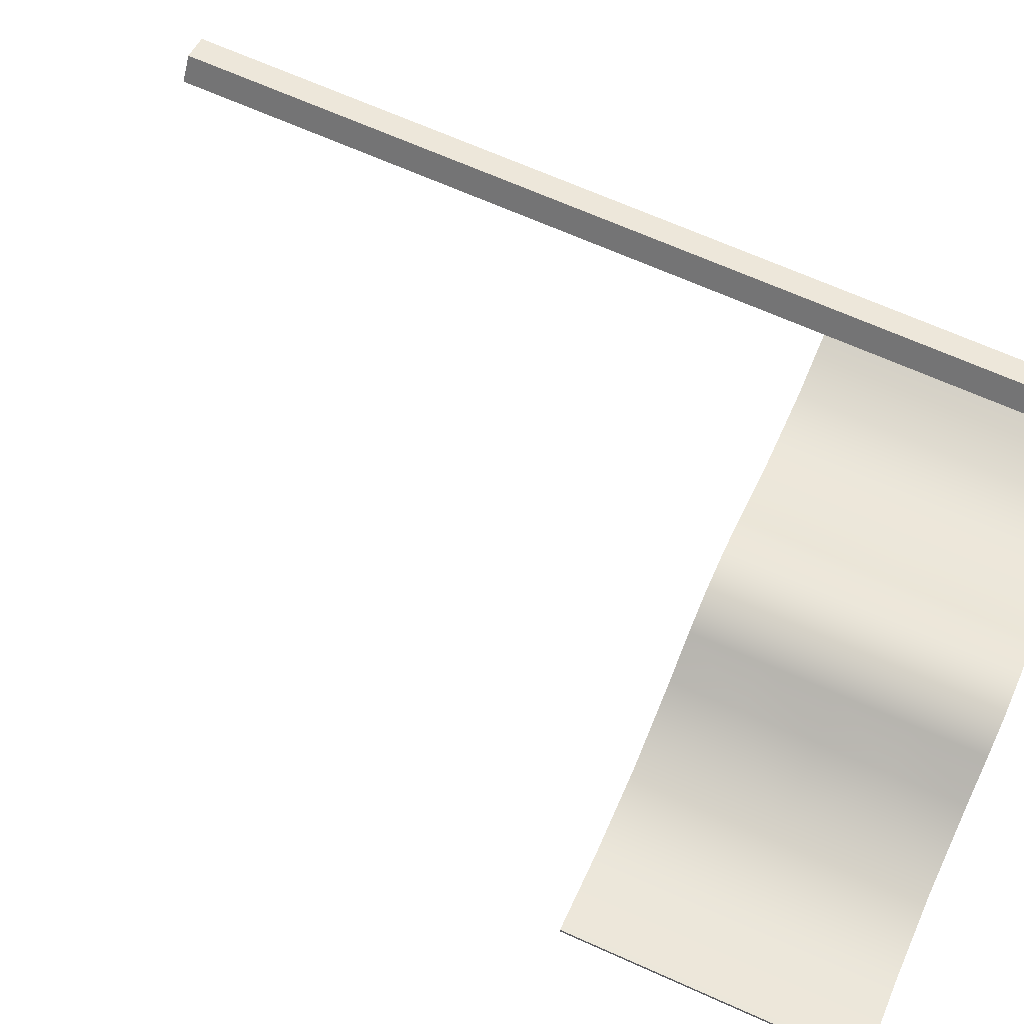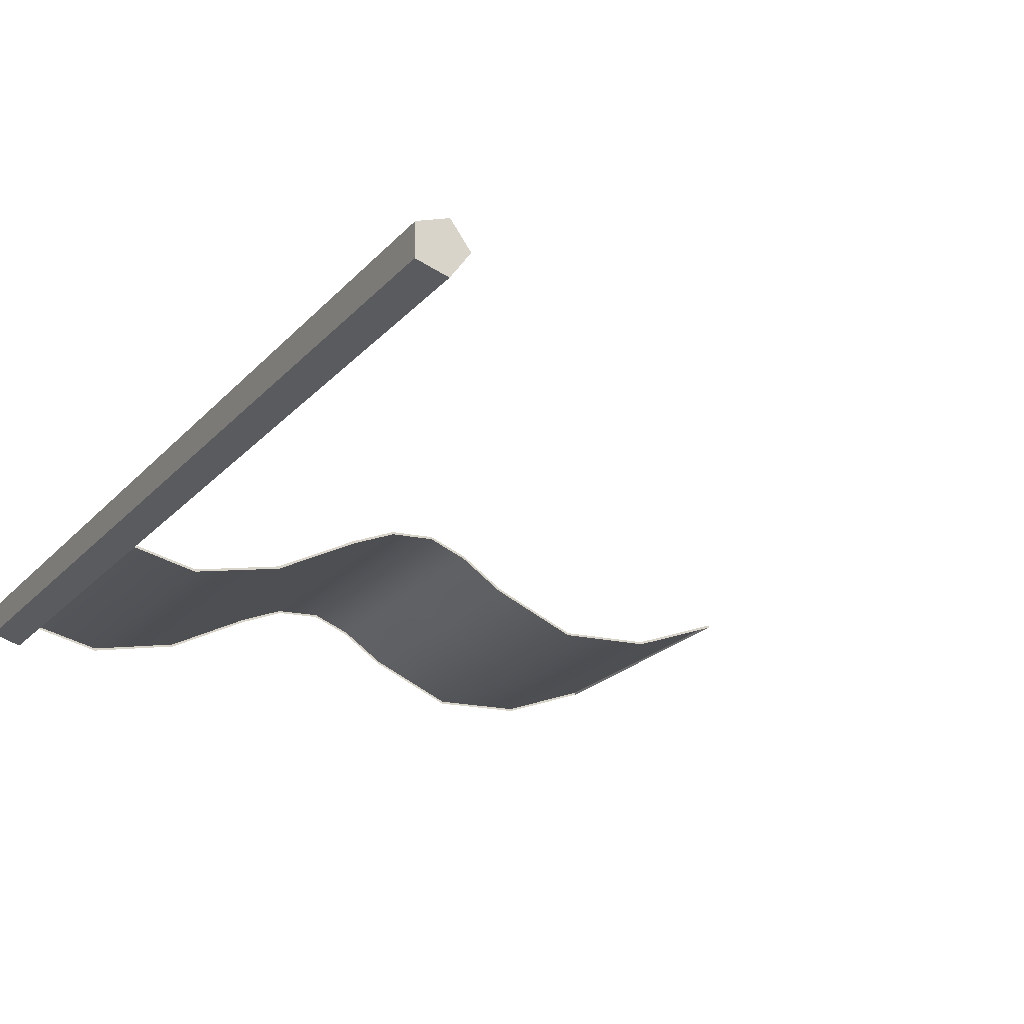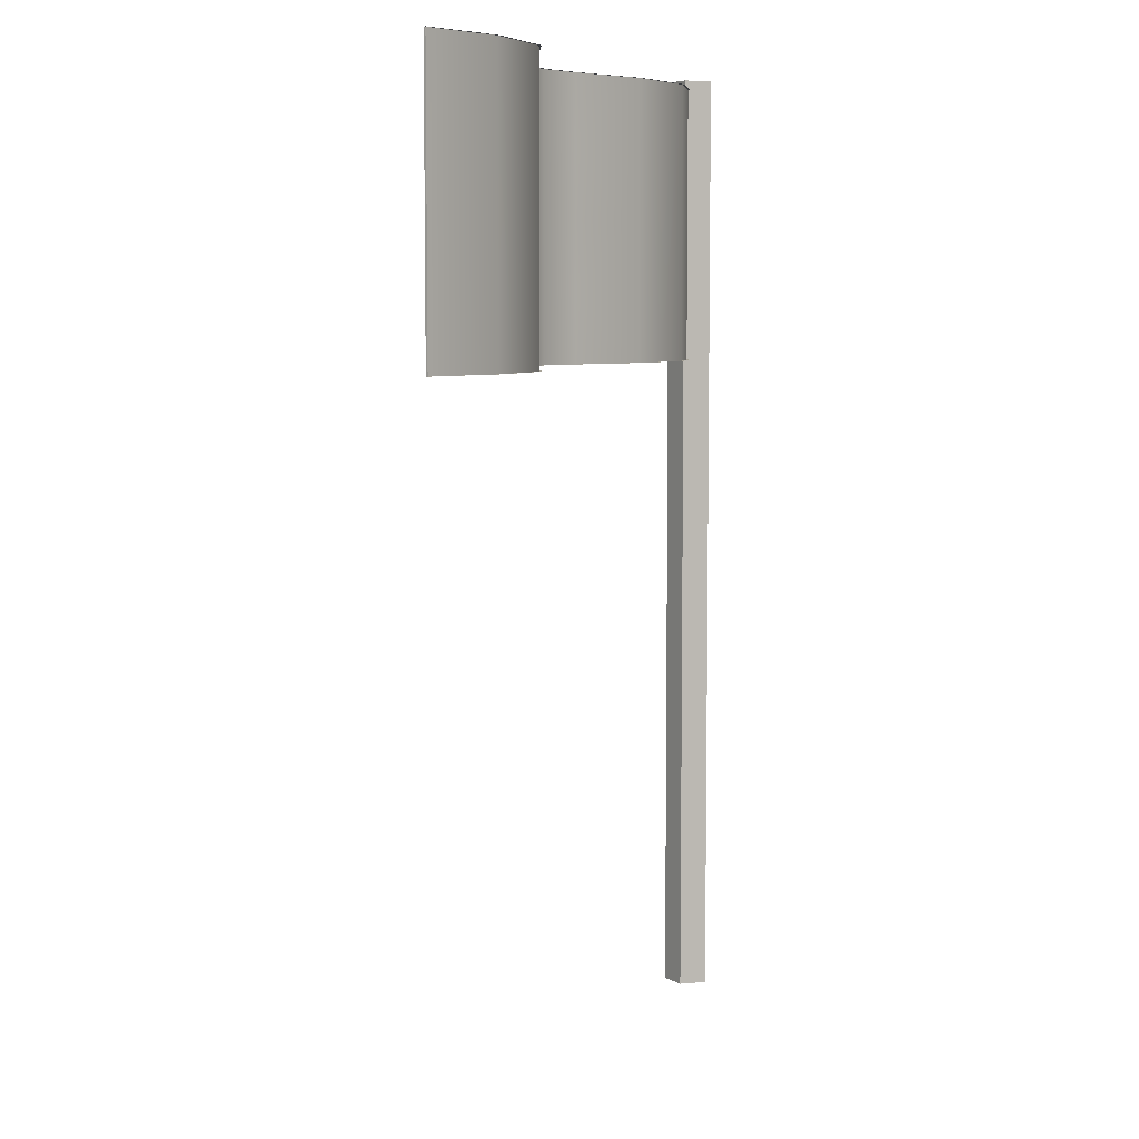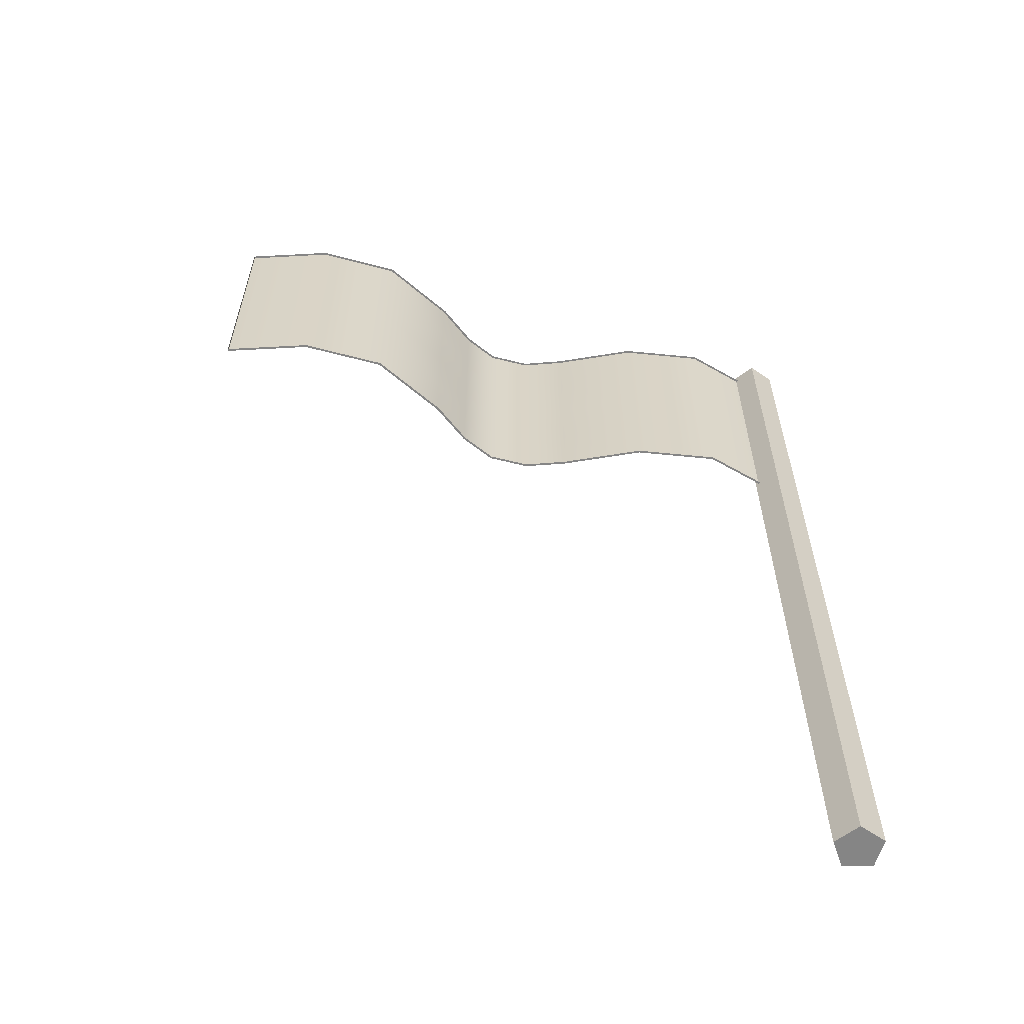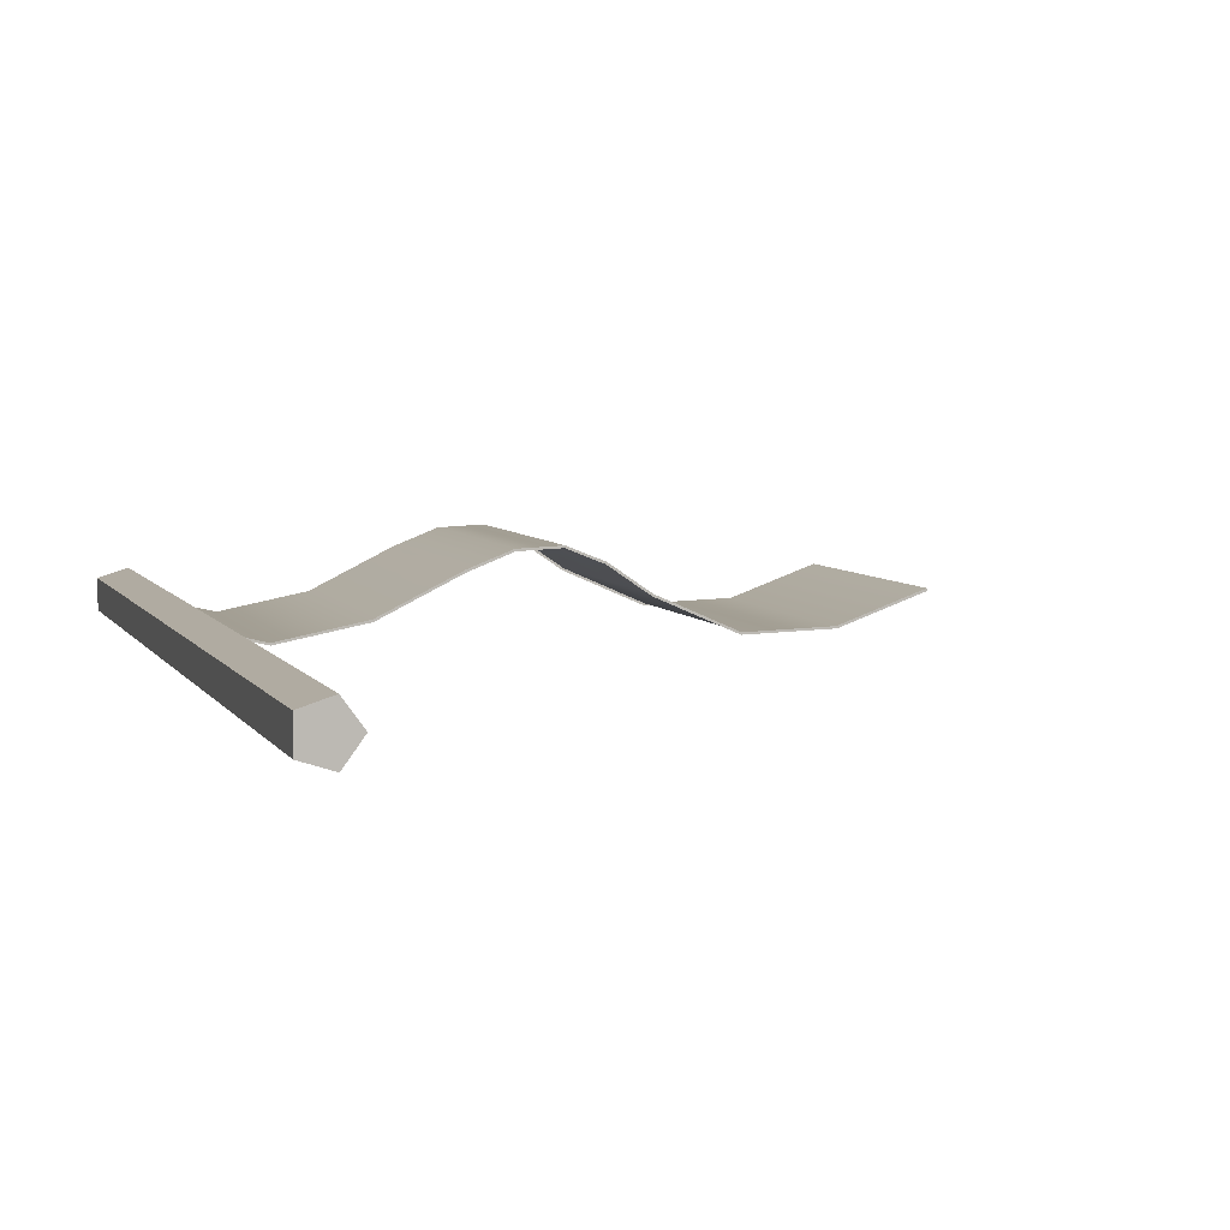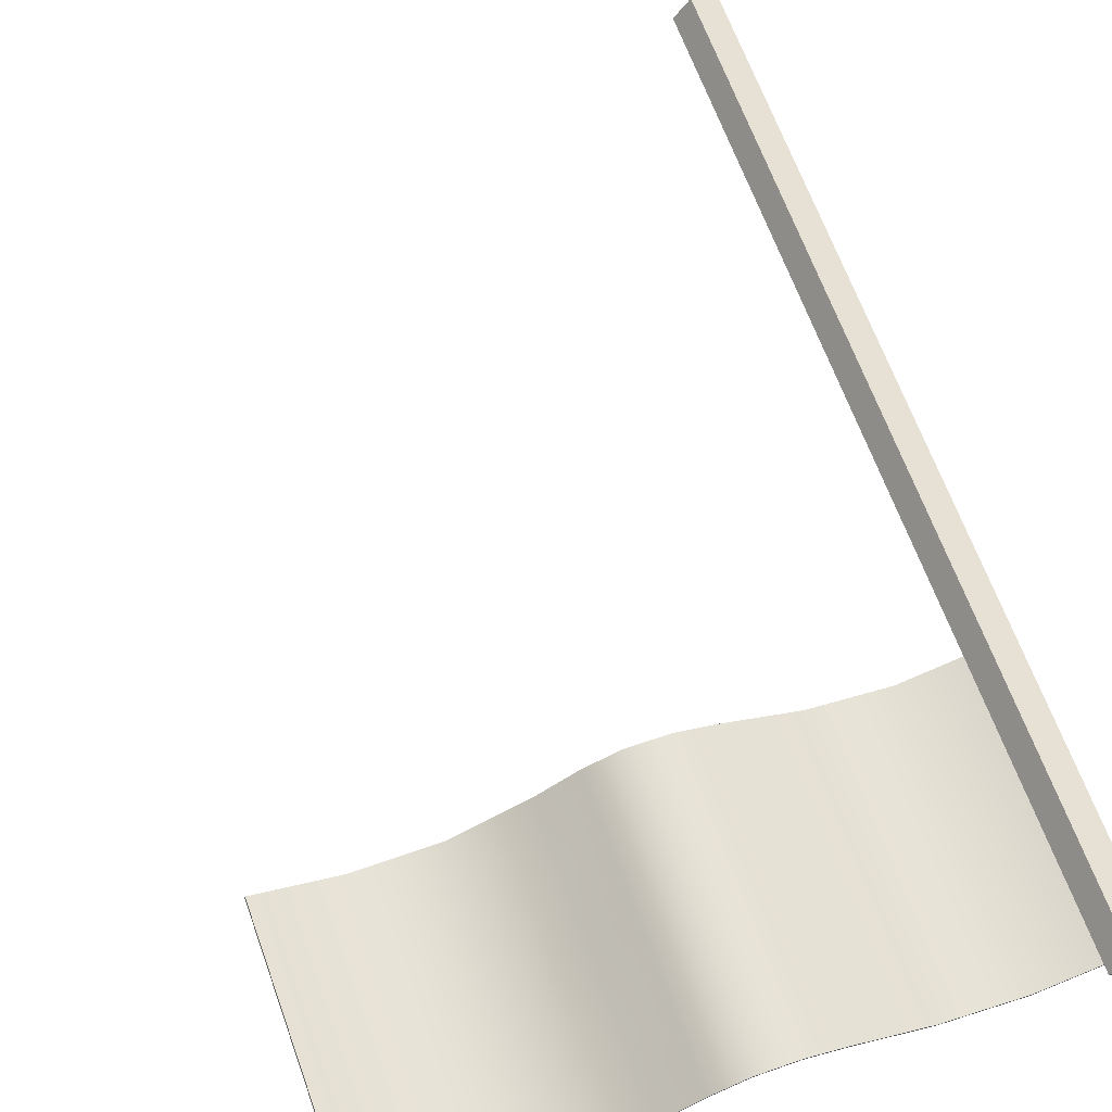
<metadata>
{"format":"obj","ext":"obj","renderer":"f3d","projection":"perspective","resolution":1024,"background":"white","views":[{"elev":68.6,"azim":114.0,"up":"+Z"},{"elev":-20.4,"azim":-28.1,"up":"+Z"},{"elev":6.4,"azim":111.2,"up":"+Y"},{"elev":-61.7,"azim":163.0,"up":"+Y"},{"elev":5.4,"azim":-16.3,"up":"+Z"},{"elev":66.0,"azim":160.1,"up":"+Z"}]}
</metadata>
<code>
g default
v 0.07725 -5 -0.2378
v -0.2023 -5 -0.1469
v -0.2023 -5 0.1469
v 0.07725 -5 0.2378
v 0.25 -5 0
v 0.07725 5 -0.2378
v -0.2023 5 -0.1469
v -0.2023 5 0.1469
v 0.07725 5 0.2378
v 0.25 5 0
v 0 -5 0
v 0 5 0
v 0 2 0
v 6.708 2 0.1132
v 6.708 4.901 0.1132
v 0 4.901 0
v 3.391 2 0.5563
v 3.391 4.901 0.5563
v 1.736 2 -0.03047
v 1.736 4.901 -0.03047
v 0 3.45 0
v 0.8673 2 -0.203
v 0.8673 4.901 -0.203
v 2.536 2 0.3679
v 2.962 2 0.536
v 2.536 4.901 0.3679
v 2.962 4.901 0.536
v 4.977 2 -0.2293
v 4.977 4.901 -0.2293
v 4.168 2 0.1267
v 3.756 2 0.4098
v 4.168 4.901 0.1267
v 3.756 4.901 0.4098
v 6.708 3.45 0.1132
v 5.856 2 -0.1987
v 5.856 4.901 -0.1987
v 6.699 3.45 0.1353
v 6.699 4.901 0.1353
v 5.852 3.45 -0.1756
v 3.395 4.175 0.5795
v 3.395 4.901 0.579
v 2.957 4.175 0.559
v 1.729 3.45 -0.008196
v 1.729 4.901 -0.008393
v 0.8677 3.45 -0.1795
v 0.8677 2 -0.18
v 1.729 2 -0.008393
v 0.005365 2 0.02292
v 0.005365 3.45 0.02292
v 0.8677 4.901 -0.18
v 3.395 2.725 0.5795
v 3.395 3.45 0.5795
v 2.957 2.725 0.559
v 2.526 2 0.3894
v 2.526 2.725 0.3894
v 2.957 2 0.5587
v 3.395 2 0.579
v 2.957 3.45 0.559
v 2.526 4.901 0.3894
v 2.526 4.175 0.3894
v 2.526 3.45 0.3894
v 2.957 4.901 0.5587
v 4.981 3.45 -0.2062
v 4.981 4.901 -0.2068
v 4.179 4.175 0.1473
v 4.981 2 -0.2068
v 4.179 2.725 0.1473
v 4.179 3.45 0.1473
v 3.767 2.725 0.4306
v 3.767 2 0.4304
v 4.179 2 0.1472
v 3.767 3.45 0.4306
v 3.767 4.175 0.4306
v 4.179 4.901 0.1472
v 3.767 4.901 0.4304
v 5.852 2 -0.1759
v 6.699 2 0.1353
v 5.852 4.901 -0.1759
v 0.005365 4.901 0.02292
g polySurface1
f 1 2 7 6
f 2 3 8 7
f 3 4 9 8
f 4 5 10 9
f 5 1 6 10
f 2 1 11
f 3 2 11
f 4 3 11
f 5 4 11
f 1 5 11
f 6 7 12
f 7 8 12
f 8 9 12
f 9 10 12
f 10 6 12
f 37 38 39
f 40 41 42
f 43 44 45
f 46 47 43
f 48 46 45
f 49 45 50
f 51 52 53
f 47 54 55
f 56 57 51
f 54 56 53
f 55 53 58
f 59 44 60
f 52 40 58
f 61 58 42
f 60 42 62
f 63 64 65
f 66 63 67
f 67 68 69
f 70 71 67
f 57 70 69
f 51 69 72
f 73 65 74
f 72 68 65
f 52 72 73
f 40 73 75
f 76 77 37
f 66 76 39
f 63 39 78
f 38 78 39
f 41 62 42
f 44 50 45
f 43 45 46
f 45 49 48
f 50 79 49
f 52 58 53
f 61 43 55
f 55 43 47
f 51 53 56
f 53 55 54
f 58 61 55
f 43 61 60
f 60 44 43
f 40 42 58
f 42 60 61
f 62 59 60
f 65 68 63
f 65 64 74
f 67 71 66
f 67 63 68
f 68 72 69
f 67 69 70
f 69 51 57
f 72 52 51
f 74 75 73
f 65 73 72
f 73 40 52
f 75 41 40
f 37 39 76
f 39 63 66
f 78 64 63
f 34 15 38 37
f 22 19 47 46
f 13 22 46 48
f 19 24 54 47
f 25 17 57 56
f 24 25 56 54
f 26 20 44 59
f 31 30 71 70
f 17 31 70 57
f 35 14 77 76
f 14 34 37 77
f 28 35 76 66
f 15 36 78 38
f 18 27 62 41
f 20 23 50 44
f 21 13 48 49
f 23 16 79 50
f 16 21 49 79
f 27 26 59 62
f 29 32 74 64
f 30 28 66 71
f 32 33 75 74
f 33 18 41 75
f 36 29 64 78

</code>
